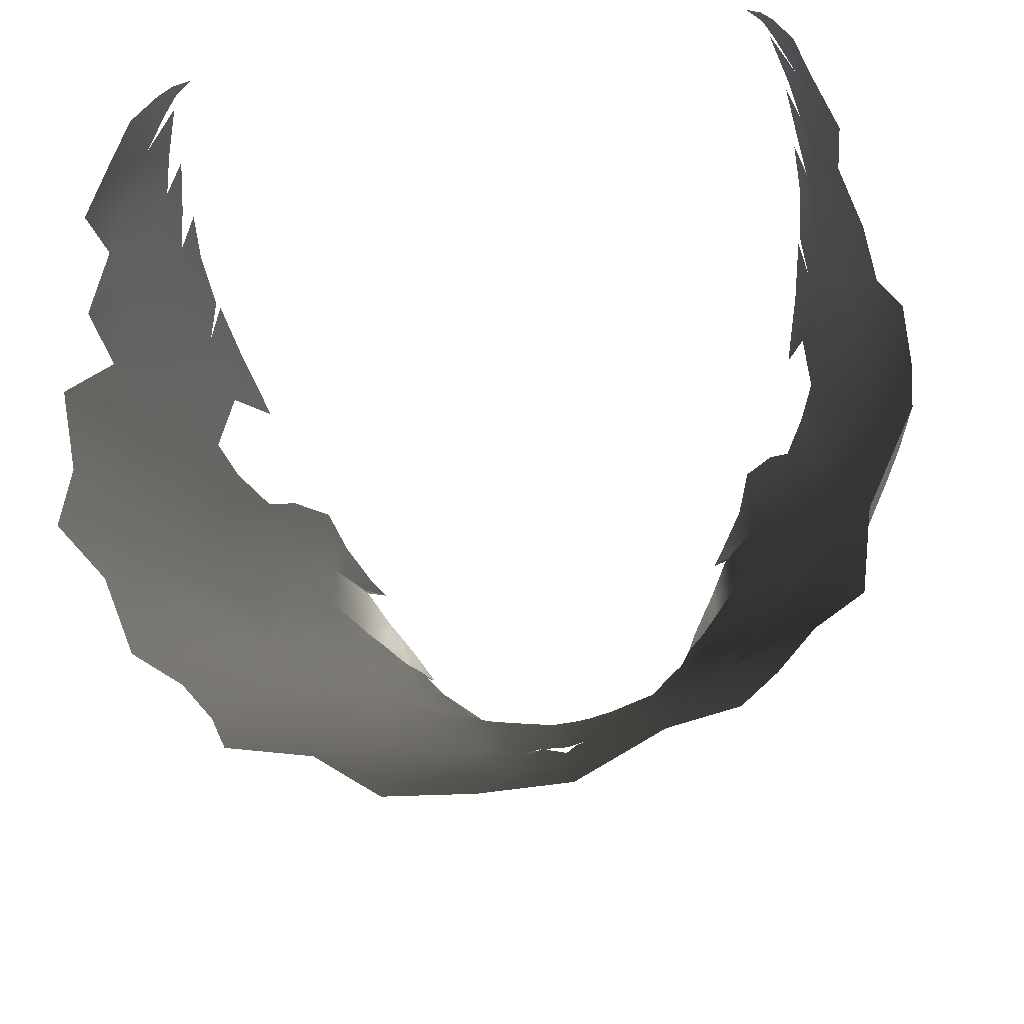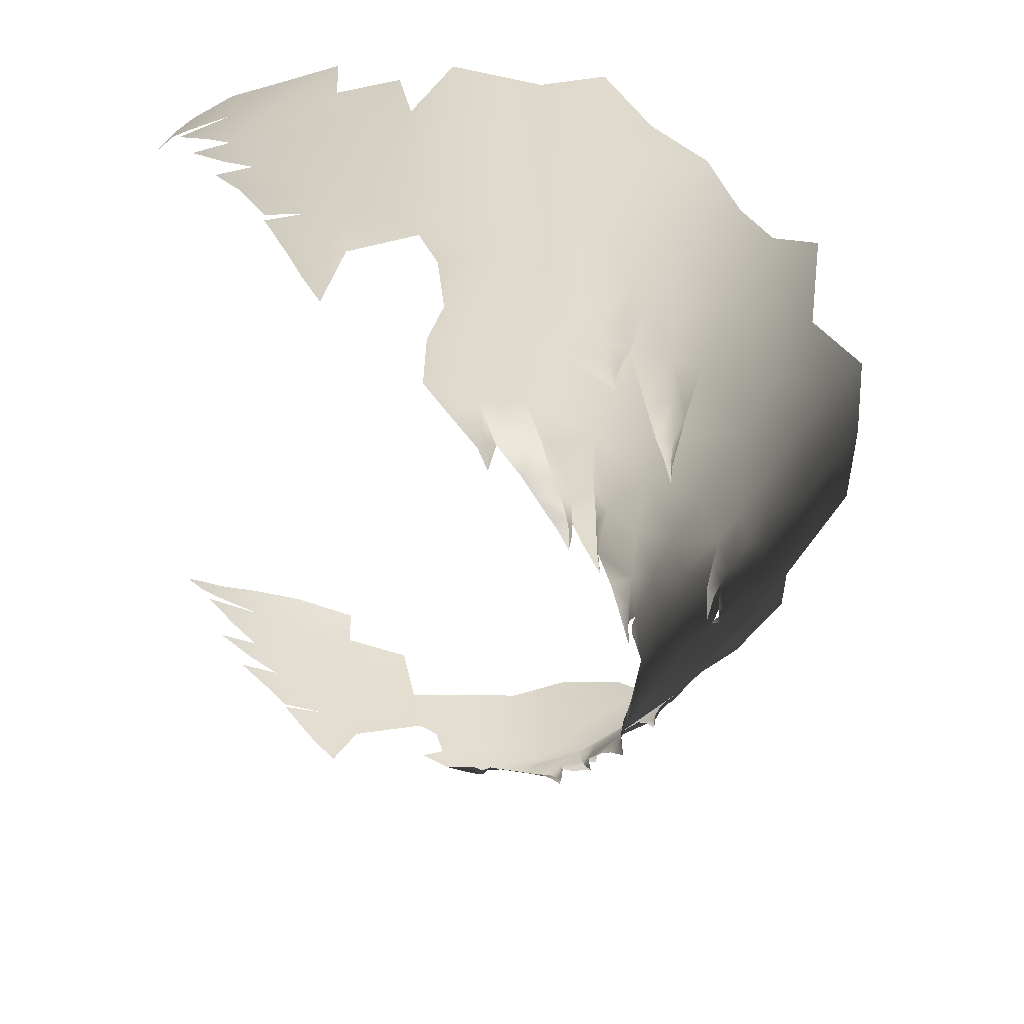
<metadata>
{"format":"obj","ext":"obj","renderer":"f3d","projection":"perspective","resolution":1024,"background":"white","views":[{"elev":-29.9,"azim":-169.2,"up":"+Z"},{"elev":-56.2,"azim":88.9,"up":"+Y"}]}
</metadata>
<code>
g M_HairBK04
v -0.01915 1.584 -0.1256
v -3.837e-07 1.583 -0.1287
v -0.01941 1.594 -0.1335
v -0.01915 1.584 -0.1256
v -1.786e-07 1.563 -0.1176
v -0.01823 1.562 -0.1146
v -0.03359 1.563 -0.1085
v -0.03659 1.584 -0.1187
v -0.01941 1.594 -0.1335
v -0.02954 1.545 -0.0999
v -0.01543 1.545 -0.1051
v -0.007942 1.545 -0.1069
v -0.01823 1.562 -0.1146
v -4.607e-08 1.544 -0.1072
v -0.05367 1.565 -0.09709
v -0.05956 1.582 -0.1074
v -0.05271 1.593 -0.1196
v -0.04568 1.546 -0.08937
v -0.05489 1.548 -0.08309
v -0.03797 1.529 -0.08157
v -0.02273 1.528 -0.08986
v -0.05063 1.541 -0.08252
v -0.01368 1.535 -0.09912
v -0.007721 1.535 -0.1008
v -0.0006323 1.535 -0.1019
v 0.006109 1.535 -0.1017
v 0.007942 1.545 -0.1069
v -0.05986 1.549 -0.07618
v -0.05432 1.538 -0.07275
v -0.06907 1.567 -0.08144
v -0.04501 1.531 -0.07627
v -0.05367 1.565 -0.09709
v -0.06762 1.583 -0.09879
v -0.05956 1.582 -0.1074
v -0.07812 1.583 -0.0917
v -0.07951 1.585 -0.0785
v -0.08085 1.595 -0.07869
v -0.08445 1.586 -0.06828
v -0.08783 1.597 -0.06652
v -0.09127 1.608 -0.06389
v -0.08642 1.588 -0.05695
v -0.09195 1.603 -0.05053
v -0.04451 1.533 -0.08211
v -0.03893 1.526 -0.07867
v -0.03971 1.535 -0.08557
v -0.04568 1.546 -0.08937
v -0.03889 1.527 -0.0824
v -0.03644 1.523 -0.08025
v -0.03591 1.528 -0.08343
v -0.03598 1.523 -0.08185
v -0.03372 1.518 -0.0816
v -0.03598 1.523 -0.08185
v -0.03445 1.523 -0.08225
v -0.03372 1.518 -0.0816
v -0.03797 1.529 -0.08157
v -0.05124 1.532 -0.06843
v -0.04358 1.521 -0.06473
v -0.0337 1.519 -0.07623
v -0.0323 1.509 -0.06784
v -0.03712 1.509 -0.06483
v -0.01864 1.518 -0.08306
v -0.01148 1.528 -0.09412
v -0.02652 1.509 -0.074
v -0.0323 1.509 -0.06784
v -0.03264 1.503 -0.06526
v -0.009694 1.518 -0.08557
v -0.007011 1.528 -0.0954
v -0.02925 1.503 -0.06654
v -0.02098 1.5 -0.0732
v -0.02769 1.499 -0.06573
v -0.02769 1.499 -0.06573
v -0.0295 1.498 -0.06531
v -0.02637 1.494 -0.06602
v -0.01489 1.509 -0.07842
v -0.009694 1.518 -0.08557
v -0.01196 1.499 -0.07424
v -0.007851 1.509 -0.08006
v 1.291e-08 1.499 -0.0761
v 1.291e-08 1.509 -0.08062
v -0.01334 1.495 -0.0728
v -0.01837 1.495 -0.07235
v -0.0228 1.495 -0.06839
v -0.02769 1.499 -0.06573
v -0.01926 1.491 -0.07005
v -0.01681 1.491 -0.07205
v -0.01405 1.491 -0.07206
v -0.01455 1.484 -0.07228
v 1.285e-08 1.517 -0.08698
v -0.007851 1.509 -0.08006
v -0.01489 1.509 -0.07842
v 1.285e-08 1.517 -0.08698
v 0.01915 1.584 -0.1256
v 0.01941 1.594 -0.1335
v -3.837e-07 1.583 -0.1287
v -1.786e-07 1.563 -0.1176
v 0.01915 1.584 -0.1256
v 0.01823 1.562 -0.1146
v 0.03359 1.563 -0.1085
v 0.03659 1.584 -0.1187
v 0.01941 1.594 -0.1335
v 0.02954 1.545 -0.0999
v 0.01543 1.545 -0.1051
v -4.607e-08 1.544 -0.1072
v 0.01823 1.562 -0.1146
v 0.01368 1.535 -0.09912
v 0.003896 1.527 -0.09686
v 0.01148 1.528 -0.09412
v 0.008184 1.524 -0.09283
v -0.001286 1.528 -0.09536
v 0.002858 1.524 -0.09499
v 0.003822 1.521 -0.09156
v 0.001478 1.521 -0.09321
v -0.001319 1.516 -0.09157
v -0.001075 1.525 -0.09406
v 0.001478 1.521 -0.09321
v -0.001092 1.521 -0.09207
v -0.001319 1.516 -0.09157
v -0.006953 1.527 -0.09662
v -0.00394 1.524 -0.09487
v -0.01148 1.528 -0.09412
v -0.005977 1.524 -0.09545
v -0.004928 1.519 -0.09493
v -0.008545 1.524 -0.09354
v -0.06641 1.554 -0.03064
v -0.06199 1.542 -0.03235
v -0.06983 1.552 -0.04233
v 0.06983 1.552 -0.04233
v 0.06199 1.542 -0.03235
v 0.06641 1.554 -0.03064
v 0.04075 1.51 -0.04238
v 0.04521 1.514 -0.04235
v 0.04403 1.515 -0.04405
v -0.04403 1.515 -0.04405
v -0.04521 1.514 -0.04235
v -0.04075 1.51 -0.04238
v -0.04403 1.515 -0.04405
v -0.05131 1.521 -0.0399
v -0.04521 1.514 -0.04235
v -0.05133 1.528 -0.02821
v -0.05998 1.533 -0.04126
v -0.05767 1.536 -0.02883
v -0.06199 1.542 -0.03235
v -0.05019 1.522 -0.04459
v -0.04403 1.515 -0.04405
v -0.05112 1.523 -0.04964
v -0.04609 1.515 -0.05316
v -0.03995 1.509 -0.04959
v -0.04072 1.509 -0.05593
v -0.03738 1.505 -0.05238
v -0.03795 1.505 -0.05773
v -0.03511 1.501 -0.059
v -0.03415 1.501 -0.05606
v -0.03299 1.498 -0.05758
v -0.0335 1.498 -0.05948
v -0.03145 1.495 -0.05939
v -0.05778 1.533 -0.053
v -0.06235 1.541 -0.05488
v -0.06389 1.541 -0.04193
v -0.06983 1.552 -0.04233
v -0.06914 1.55 -0.0584
v -0.06983 1.552 -0.04233
v -0.06169 1.54 -0.06502
v -0.05778 1.533 -0.053
v -0.05813 1.536 -0.06676
v -0.05573 1.532 -0.06754
v -0.05455 1.53 -0.06214
v -0.0537 1.53 -0.06792
v -0.0529 1.529 -0.06541
v -0.05135 1.526 -0.06905
v -0.05219 1.531 -0.06973
v -0.05573 1.532 -0.06754
v -0.05891 1.542 -0.07098
v -0.06288 1.549 -0.07294
v -0.07885 1.571 -0.0628
v -0.06983 1.552 -0.04233
v -0.05986 1.549 -0.07618
v -0.06907 1.567 -0.08144
v -0.05432 1.538 -0.07275
v -0.05813 1.536 -0.06676
v -0.05316 1.534 -0.07071
v -0.05219 1.531 -0.06973
v -0.05813 1.536 -0.06676
v -0.07951 1.585 -0.0785
v -0.08445 1.586 -0.06828
v -0.08256 1.575 -0.04348
v -0.06942 1.561 -0.02632
v -0.06641 1.554 -0.03064
v -0.08811 1.59 -0.04619
v -0.09125 1.602 -0.03534
v -0.08638 1.595 -0.02347
v -0.08134 1.579 -0.02443
v -0.07227 1.567 -0.008692
v -0.06793 1.556 -0.01052
v -0.06814 1.554 -0.003513
v -0.06357 1.541 -0.005697
v -0.06539 1.549 -0.001202
v -0.06685 1.555 0.001817
v -0.07086 1.568 -0.000709
v -0.06911 1.568 0.008384
v -0.06685 1.555 0.001817
v -0.07819 1.58 -0.01193
v -0.07227 1.567 -0.008692
v -0.07441 1.576 -0.003269
v -0.06964 1.569 0.008578
v -0.07081 1.579 0.01498
v -0.07932 1.597 -0.005714
v -0.08469 1.611 -0.02026
v -0.08061 1.612 -0.00536
v -0.07566 1.583 -0.004169
v -0.07301 1.587 0.01248
v -0.0734 1.583 0.01407
v -0.07064 1.587 0.02128
v -0.07081 1.579 0.01498
v -0.07445 1.593 0.01003
v -0.07301 1.587 0.01248
v -0.07169 1.592 0.01964
v -0.07552 1.599 0.008463
v -0.07347 1.597 0.01966
v -0.07026 1.599 0.02782
v -0.07298 1.6 0.01909
v -0.07733 1.613 0.008099
v -0.08186 1.625 -0.004962
v -0.07694 1.625 0.009337
v -0.07344 1.614 0.01993
v -0.07114 1.605 0.02508
v -0.06804 1.613 0.03258
v -0.07369 1.624 0.02079
v -0.06944 1.621 0.03006
v -0.06903 1.615 0.03029
v -0.06679 1.619 0.03412
v -0.06684 1.615 0.03453
v -0.06358 1.616 0.03805
v 0.05131 1.521 -0.0399
v 0.04403 1.515 -0.04405
v 0.04521 1.514 -0.04235
v 0.05133 1.528 -0.02821
v 0.05998 1.533 -0.04126
v 0.05767 1.536 -0.02883
v 0.06199 1.542 -0.03235
v 0.05019 1.522 -0.04459
v 0.04403 1.515 -0.04405
v 0.05112 1.523 -0.04964
v 0.04609 1.515 -0.05316
v 0.03995 1.509 -0.04959
v 0.04072 1.509 -0.05593
v 0.03738 1.505 -0.05238
v 0.03795 1.505 -0.05773
v 0.03511 1.501 -0.059
v 0.03415 1.501 -0.05606
v 0.03299 1.498 -0.05758
v 0.0335 1.498 -0.05948
v 0.03145 1.495 -0.05939
v 0.06235 1.541 -0.05488
v 0.05778 1.533 -0.053
v 0.06389 1.541 -0.04193
v 0.06983 1.552 -0.04233
v 0.06914 1.55 -0.0584
v 0.06983 1.552 -0.04233
v 0.07885 1.571 -0.0628
v 0.06169 1.54 -0.06502
v 0.05778 1.533 -0.053
v 0.06288 1.549 -0.07294
v 0.06907 1.567 -0.08144
v 0.05986 1.549 -0.07618
v 0.05891 1.542 -0.07098
v 0.05432 1.538 -0.07275
v 0.05813 1.536 -0.06676
v 0.05316 1.534 -0.07071
v 0.05813 1.536 -0.06676
v 0.05573 1.532 -0.06754
v 0.05455 1.53 -0.06214
v 0.0537 1.53 -0.06792
v 0.0529 1.529 -0.06541
v 0.05135 1.526 -0.06905
v 0.05219 1.531 -0.06973
v 0.05573 1.532 -0.06754
v 0.05219 1.531 -0.06973
v 0.05813 1.536 -0.06676
v 0.06641 1.554 -0.03064
v 0.06942 1.561 -0.02632
v 0.08256 1.575 -0.04348
v 0.08134 1.579 -0.02443
v 0.07227 1.567 -0.008692
v 0.06793 1.556 -0.01052
v 0.06814 1.554 -0.003513
v 0.06357 1.541 -0.005697
v 0.06539 1.549 -0.001202
v 0.06685 1.555 0.001817
v 0.07441 1.576 -0.003269
v 0.07086 1.568 -0.000709
v 0.06911 1.568 0.008384
v 0.06685 1.555 0.001817
v 0.08642 1.588 -0.05695
v 0.08811 1.59 -0.04619
v 0.08445 1.586 -0.06828
v 0.08897 1.599 -0.05319
v 0.09293 1.6 -0.03292
v 0.09069 1.601 -0.0678
v 0.08385 1.595 -0.02346
v 0.08097 1.596 -0.0788
v 0.07951 1.585 -0.0785
v 0.07792 1.584 -0.09118
v 0.06907 1.567 -0.08144
v 0.0663 1.583 -0.09928
v 0.05367 1.565 -0.09709
v 0.05956 1.582 -0.1074
v 0.07566 1.583 -0.004169
v 0.07441 1.576 -0.003269
v 0.05271 1.593 -0.1196
v 0.04568 1.546 -0.08937
v 0.05489 1.548 -0.08309
v 0.03797 1.529 -0.08157
v 0.02273 1.528 -0.08986
v 0.01148 1.528 -0.09412
v 0.05063 1.541 -0.08252
v 0.01864 1.518 -0.08306
v 0.009694 1.518 -0.08557
v 0.01489 1.509 -0.07842
v 0.0337 1.519 -0.07623
v 0.03797 1.529 -0.08157
v 0.04358 1.521 -0.06473
v 0.02652 1.509 -0.074
v 0.02098 1.5 -0.0732
v 0.0323 1.509 -0.06784
v 0.03712 1.509 -0.06483
v 0.0323 1.509 -0.06784
v 0.03264 1.503 -0.06526
v 0.02925 1.503 -0.06654
v 0.02769 1.499 -0.06573
v 0.02769 1.499 -0.06573
v 0.0295 1.498 -0.06531
v 0.02637 1.494 -0.06602
v 0.05124 1.532 -0.06843
v 0.04568 1.546 -0.08937
v 0.05112 1.523 -0.04964
v 0.04386 1.516 -0.05527
v 0.03781 1.509 -0.05943
v 0.03712 1.509 -0.06483
v 0.04609 1.515 -0.05316
v 0.04072 1.509 -0.05593
v 0.03795 1.505 -0.05773
v 0.03575 1.506 -0.05996
v 0.03511 1.501 -0.059
v 0.03264 1.503 -0.06526
v 0.03318 1.502 -0.06024
v 0.03318 1.502 -0.06024
v 0.0335 1.498 -0.05948
v 0.03234 1.499 -0.06005
v 0.03145 1.495 -0.05939
v 0.03083 1.498 -0.06219
v 0.0295 1.498 -0.06531
v 0.02637 1.494 -0.06602
v -0.05998 1.533 -0.04126
v -0.05112 1.523 -0.04964
v -0.05778 1.533 -0.053
v -0.05432 1.538 -0.07275
v -0.05986 1.549 -0.07618
v -0.04568 1.546 -0.08937
v -0.04386 1.516 -0.05527
v -0.04609 1.515 -0.05316
v -0.03781 1.509 -0.05943
v -0.04072 1.509 -0.05593
v -0.03712 1.509 -0.06483
v -0.03795 1.505 -0.05773
v -0.03575 1.506 -0.05996
v -0.03511 1.501 -0.059
v -0.03264 1.503 -0.06526
v -0.03318 1.502 -0.06024
v -0.03318 1.502 -0.06024
v -0.0335 1.498 -0.05948
v -0.03234 1.499 -0.06005
v -0.03145 1.495 -0.05939
v -0.03083 1.498 -0.06219
v -0.0295 1.498 -0.06531
v -0.02637 1.494 -0.06602
v 0.05998 1.533 -0.04126
v 0.05778 1.533 -0.053
v 0.05432 1.538 -0.07275
v 0.05986 1.549 -0.07618
v 0.04568 1.546 -0.08937
v 1.291e-08 1.499 -0.0761
v 0.00613 1.496 -0.0747
v 0.01196 1.499 -0.07424
v 0.01177 1.495 -0.07338
v 0.01212 1.492 -0.07324
v 0.007851 1.509 -0.08006
v 1.291e-08 1.499 -0.0761
v 1.291e-08 1.509 -0.08062
v 0.01334 1.495 -0.0728
v 0.01837 1.495 -0.07235
v 0.0228 1.495 -0.06839
v 0.02769 1.499 -0.06573
v 0.01926 1.491 -0.07005
v 0.01681 1.491 -0.07205
v 0.01405 1.491 -0.07206
v 0.01455 1.484 -0.07228
v 0.007851 1.509 -0.08006
v 1.285e-08 1.517 -0.08698
v 0.009694 1.518 -0.08557
v 0.01489 1.509 -0.07842
v 1.285e-08 1.517 -0.08698
v -0.007011 1.528 -0.0954
v -0.001286 1.528 -0.09536
v 0.003531 1.528 -0.0961
v 0.009694 1.518 -0.08557
v 0.01148 1.528 -0.09412
v -0.00613 1.496 -0.0747
v 1.291e-08 1.499 -0.0761
v -0.01177 1.495 -0.07338
v -0.01212 1.492 -0.07324
v 0.07227 1.567 -0.008692
v 0.06964 1.569 0.008578
v 0.07081 1.579 0.01498
v 0.07301 1.587 0.01248
v 0.0734 1.583 0.01407
v 0.07064 1.587 0.02128
v 0.07081 1.579 0.01498
v 0.07301 1.587 0.01248
v 0.07445 1.593 0.01003
v 0.07169 1.592 0.01964
v 0.07932 1.597 -0.005714
v 0.08469 1.611 -0.02026
v 0.08061 1.612 -0.00536
v 0.07347 1.597 0.01966
v 0.07026 1.599 0.02782
v 0.07298 1.6 0.01909
v 0.07552 1.599 0.008463
v 0.07733 1.613 0.008099
v 0.08186 1.625 -0.004962
v 0.07694 1.625 0.009337
v 0.07344 1.614 0.01993
v 0.07114 1.605 0.02508
v 0.06804 1.613 0.03258
v 0.07369 1.624 0.02079
v 0.06944 1.621 0.03006
v 0.06903 1.615 0.03029
v 0.06679 1.619 0.03412
v 0.06684 1.615 0.03453
v 0.06358 1.616 0.03805
v -0.01941 1.594 -0.1335
v -3.837e-07 1.583 -0.1287
v -2.988e-05 1.594 -0.1345
v 0.01941 1.594 -0.1335
v 0.06907 1.567 -0.08144
v 0.05367 1.565 -0.09709
v 0.05986 1.549 -0.07618
v 0.05432 1.538 -0.07275
v 0.04501 1.531 -0.07627
v 0.04451 1.533 -0.08211
v 0.03893 1.526 -0.07867
v 0.03971 1.535 -0.08557
v 0.03889 1.527 -0.0824
v 0.03644 1.523 -0.08025
v 0.03591 1.528 -0.08343
v 0.03598 1.523 -0.08185
v 0.03372 1.518 -0.0816
v 0.03598 1.523 -0.08185
v 0.03445 1.523 -0.08225
v 0.03372 1.518 -0.0816
v 0.04356 1.514 -0.04014
v 0.04521 1.514 -0.04235
v 0.04075 1.51 -0.04238
v 0.05131 1.521 -0.0399
v 0.04833 1.52 -0.03398
v 0.05133 1.528 -0.02821
v -0.04075 1.51 -0.04238
v -0.04521 1.514 -0.04235
v -0.04356 1.514 -0.04014
v -0.05131 1.521 -0.0399
v -0.04833 1.52 -0.03398
v -0.05133 1.528 -0.02821
g M_HairBK04_0
f 3 2 1
f 5 4 2
f 5 6 4
f 4 6 7
f 8 4 7
f 9 4 8
f 7 6 10
f 6 11 10
f 6 12 11
f 13 5 12
f 14 12 5
f 15 8 7
f 16 8 15
f 8 16 17
f 15 7 18
f 18 7 10
f 18 19 15
f 18 10 20
f 20 10 21
f 22 19 18
f 21 10 23
f 11 23 10
f 11 12 24
f 24 23 11
f 14 25 12
f 24 12 25
f 14 26 25
f 14 27 26
f 28 19 22
f 28 22 29
f 28 30 19
f 22 31 29
f 32 19 30
f 30 33 32
f 32 33 34
f 35 33 30
f 30 36 35
f 35 36 37
f 37 36 38
f 38 39 37
f 37 39 40
f 38 41 39
f 40 39 42
f 42 39 41
f 22 43 31
f 43 44 31
f 43 22 45
f 46 45 22
f 43 47 44
f 45 47 43
f 47 48 44
f 45 49 47
f 47 50 48
f 48 50 51
f 49 52 47
f 49 53 52
f 52 53 54
f 56 46 55
f 56 55 57
f 58 57 55
f 55 21 58
f 58 59 57
f 60 57 59
f 61 58 21
f 21 62 61
f 21 23 62
f 58 61 63
f 63 64 58
f 65 60 64
f 62 66 61
f 62 67 66
f 64 68 65
f 63 68 64
f 63 69 68
f 70 68 69
f 65 68 71
f 71 72 65
f 73 72 71
f 74 63 61
f 69 63 74
f 61 75 74
f 69 74 76
f 74 77 76
f 76 77 78
f 79 78 77
f 76 80 69
f 80 81 69
f 69 81 82
f 69 82 83
f 81 84 82
f 80 85 81
f 81 85 84
f 80 86 85
f 84 85 87
f 85 86 87
f 79 89 88
f 90 66 77
f 91 77 66
f 94 93 92
f 94 96 95
f 96 97 95
f 98 97 96
f 98 96 99
f 99 96 100
f 101 97 98
f 101 102 97
f 102 27 97
f 103 95 27
f 104 27 95
f 26 27 102
f 105 26 102
f 102 101 105
f 106 26 105
f 25 26 106
f 107 106 105
f 107 108 106
f 109 25 106
f 109 24 25
f 106 108 110
f 106 110 109
f 111 110 108
f 112 110 111
f 113 112 111
f 109 110 114
f 115 114 110
f 116 114 115
f 117 116 115
f 118 24 109
f 24 118 23
f 109 119 118
f 120 23 118
f 119 121 118
f 118 121 120
f 122 121 119
f 121 123 120
f 122 123 121
f 126 125 124
f 129 128 127
f 132 131 130
f 135 134 133
f 138 137 136
f 140 137 139
f 141 140 139
f 141 142 140
f 143 137 140
f 143 144 137
f 145 143 140
f 145 146 143
f 144 143 146
f 144 146 147
f 148 147 146
f 147 148 149
f 148 150 149
f 149 150 151
f 152 149 151
f 151 153 152
f 151 154 153
f 153 154 155
f 140 157 156
f 140 158 157
f 142 158 140
f 159 158 142
f 157 158 160
f 161 160 158
f 160 162 157
f 157 162 163
f 164 163 162
f 164 165 163
f 163 165 166
f 167 166 165
f 168 166 167
f 169 168 167
f 169 167 170
f 167 171 170
f 164 162 172
f 173 162 160
f 173 172 162
f 160 174 173
f 175 174 160
f 176 172 173
f 176 173 177
f 177 173 174
f 178 172 176
f 179 172 178
f 178 180 179
f 181 171 180
f 182 180 171
f 174 183 177
f 184 183 174
f 174 41 184
f 185 174 175
f 185 41 174
f 185 175 186
f 175 187 186
f 188 41 185
f 41 188 42
f 42 188 189
f 188 190 189
f 191 188 185
f 185 186 191
f 190 188 191
f 186 192 191
f 193 192 186
f 193 194 192
f 195 194 193
f 195 196 194
f 194 196 197
f 198 192 194
f 198 194 199
f 200 199 194
f 191 201 190
f 191 202 201
f 198 203 202
f 203 201 202
f 198 204 203
f 205 203 204
f 190 201 206
f 206 207 190
f 208 207 206
f 209 201 203
f 206 201 209
f 209 203 210
f 203 211 210
f 210 211 212
f 213 211 203
f 212 211 213
f 209 214 206
f 215 214 209
f 216 214 215
f 217 208 206
f 206 214 217
f 216 218 214
f 217 214 218
f 219 218 216
f 220 218 219
f 217 218 220
f 221 208 217
f 220 221 217
f 221 222 208
f 223 222 221
f 224 221 220
f 224 223 221
f 220 225 224
f 224 225 226
f 227 223 224
f 228 227 224
f 229 228 224
f 229 230 228
f 229 231 230
f 230 231 232
f 235 234 233
f 237 236 233
f 238 236 237
f 238 237 239
f 237 233 240
f 240 233 241
f 237 240 242
f 242 240 243
f 241 243 240
f 241 244 243
f 245 243 244
f 244 246 245
f 246 247 245
f 248 247 246
f 248 246 249
f 249 250 248
f 250 251 248
f 252 251 250
f 254 253 237
f 253 255 237
f 237 255 239
f 239 255 256
f 253 257 255
f 258 255 257
f 259 258 257
f 253 260 257
f 253 261 260
f 257 262 259
f 257 260 262
f 263 259 262
f 263 262 264
f 262 265 264
f 262 260 265
f 264 265 266
f 266 265 267
f 267 268 266
f 269 265 260
f 269 260 261
f 261 270 269
f 261 271 270
f 272 270 271
f 272 271 273
f 272 273 274
f 275 272 274
f 275 276 272
f 277 268 276
f 278 276 268
f 280 279 258
f 280 258 281
f 281 258 259
f 282 280 281
f 280 282 283
f 280 283 284
f 284 283 285
f 284 285 286
f 285 287 286
f 288 287 285
f 289 283 282
f 290 285 283
f 290 291 285
f 292 285 291
f 259 293 281
f 294 282 281
f 281 293 294
f 295 293 259
f 296 294 293
f 295 296 293
f 297 294 296
f 298 296 295
f 297 299 294
f 299 282 294
f 300 298 295
f 259 301 295
f 295 301 300
f 300 301 302
f 303 301 259
f 302 301 303
f 303 304 302
f 305 304 303
f 306 304 305
f 282 299 307
f 307 308 282
f 306 305 99
f 309 306 99
f 99 305 98
f 305 310 98
f 98 310 101
f 305 311 310
f 310 312 101
f 101 312 313
f 313 105 101
f 314 105 313
f 310 311 315
f 316 314 313
f 316 317 314
f 318 317 316
f 316 313 319
f 320 319 313
f 319 320 321
f 319 322 316
f 318 316 322
f 323 318 322
f 319 321 324
f 325 324 321
f 319 326 322
f 326 325 327
f 326 328 322
f 327 328 326
f 322 328 323
f 329 323 328
f 330 328 327
f 327 331 330
f 330 331 332
f 333 321 320
f 334 333 320
f 321 333 335
f 335 336 321
f 321 336 337
f 337 338 321
f 339 336 335
f 337 336 339
f 337 339 340
f 340 341 337
f 337 342 338
f 337 341 342
f 343 342 341
f 338 342 344
f 345 342 343
f 346 344 342
f 343 347 345
f 347 348 345
f 349 348 347
f 346 350 344
f 350 351 344
f 352 351 350
f 355 354 353
f 355 56 354
f 355 356 56
f 357 356 355
f 56 356 358
f 57 354 56
f 57 359 354
f 354 359 360
f 361 359 57
f 360 359 361
f 362 360 361
f 361 57 363
f 361 364 362
f 363 365 361
f 361 365 364
f 366 364 365
f 363 367 365
f 366 365 368
f 369 365 367
f 368 370 366
f 368 371 370
f 370 371 372
f 369 367 373
f 367 374 373
f 373 374 375
f 377 376 335
f 377 335 333
f 333 378 377
f 377 378 379
f 380 378 333
f 383 382 381
f 383 384 382
f 382 384 385
f 383 318 323
f 383 386 318
f 383 387 386
f 388 386 387
f 323 389 383
f 323 390 389
f 391 390 323
f 392 391 323
f 391 393 390
f 390 394 389
f 393 394 390
f 394 395 389
f 396 394 393
f 396 395 394
f 398 397 388
f 400 386 399
f 401 399 386
f 398 75 402
f 398 402 403
f 403 404 398
f 398 404 405
f 406 405 404
f 408 407 76
f 407 409 76
f 410 409 407
f 411 308 290
f 290 308 412
f 413 412 308
f 307 414 308
f 416 415 414
f 414 415 289
f 417 415 416
f 289 415 417
f 307 419 418
f 418 419 420
f 421 419 307
f 307 299 421
f 422 421 299
f 423 421 422
f 420 419 424
f 420 424 425
f 425 424 426
f 427 419 421
f 427 424 419
f 423 427 421
f 426 424 427
f 428 427 423
f 428 426 427
f 429 428 423
f 430 428 429
f 431 426 428
f 430 431 428
f 431 432 426
f 433 432 431
f 434 431 430
f 431 434 435
f 431 435 436
f 435 437 436
f 437 438 436
f 439 438 437
f 442 441 440
f 442 443 441
f 445 444 311
f 446 311 444
f 315 311 446
f 447 315 446
f 447 448 315
f 448 449 315
f 448 450 449
f 449 451 315
f 334 315 451
f 450 452 449
f 449 452 451
f 450 453 452
f 452 454 451
f 453 455 452
f 456 455 453
f 452 457 454
f 457 458 454
f 459 458 457
f 462 461 460
f 461 463 460
f 464 460 463
f 464 463 465
f 468 467 466
f 467 468 469
f 470 469 468
f 470 471 469

</code>
